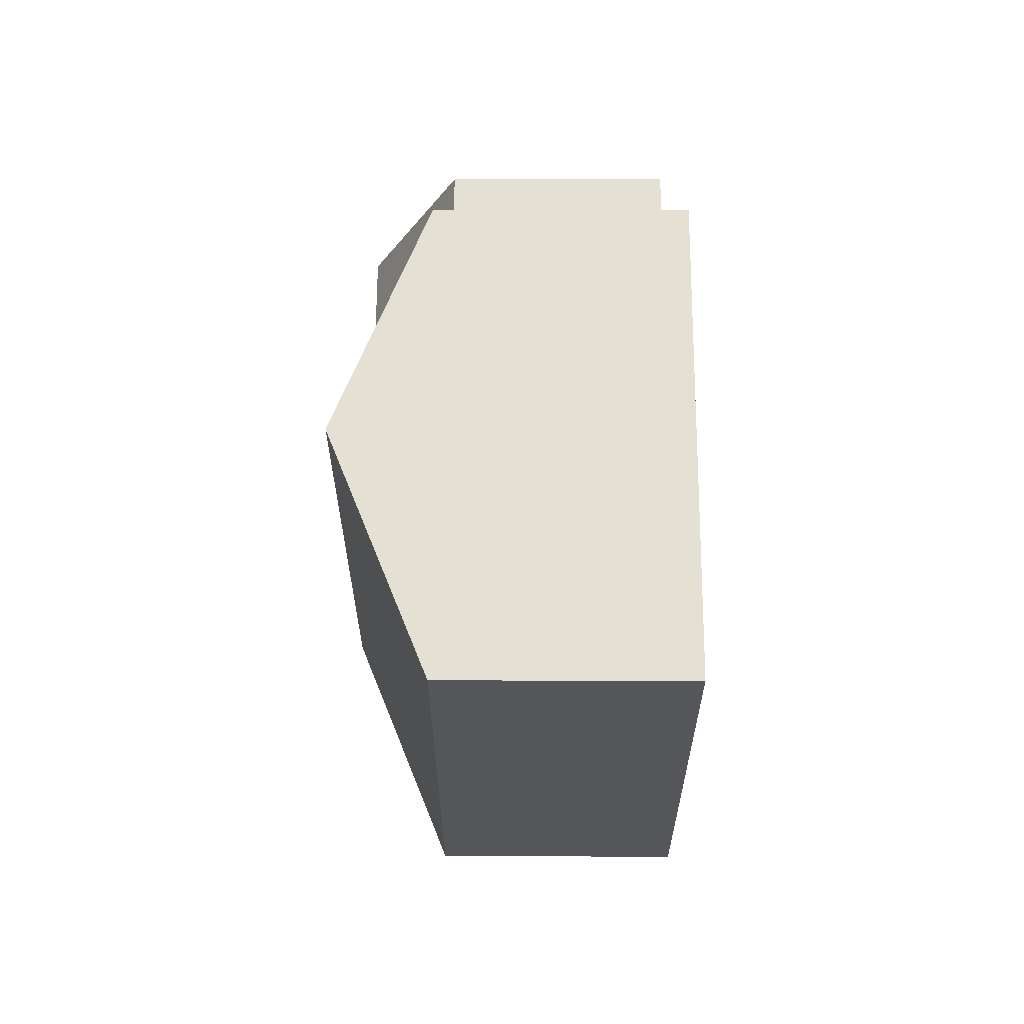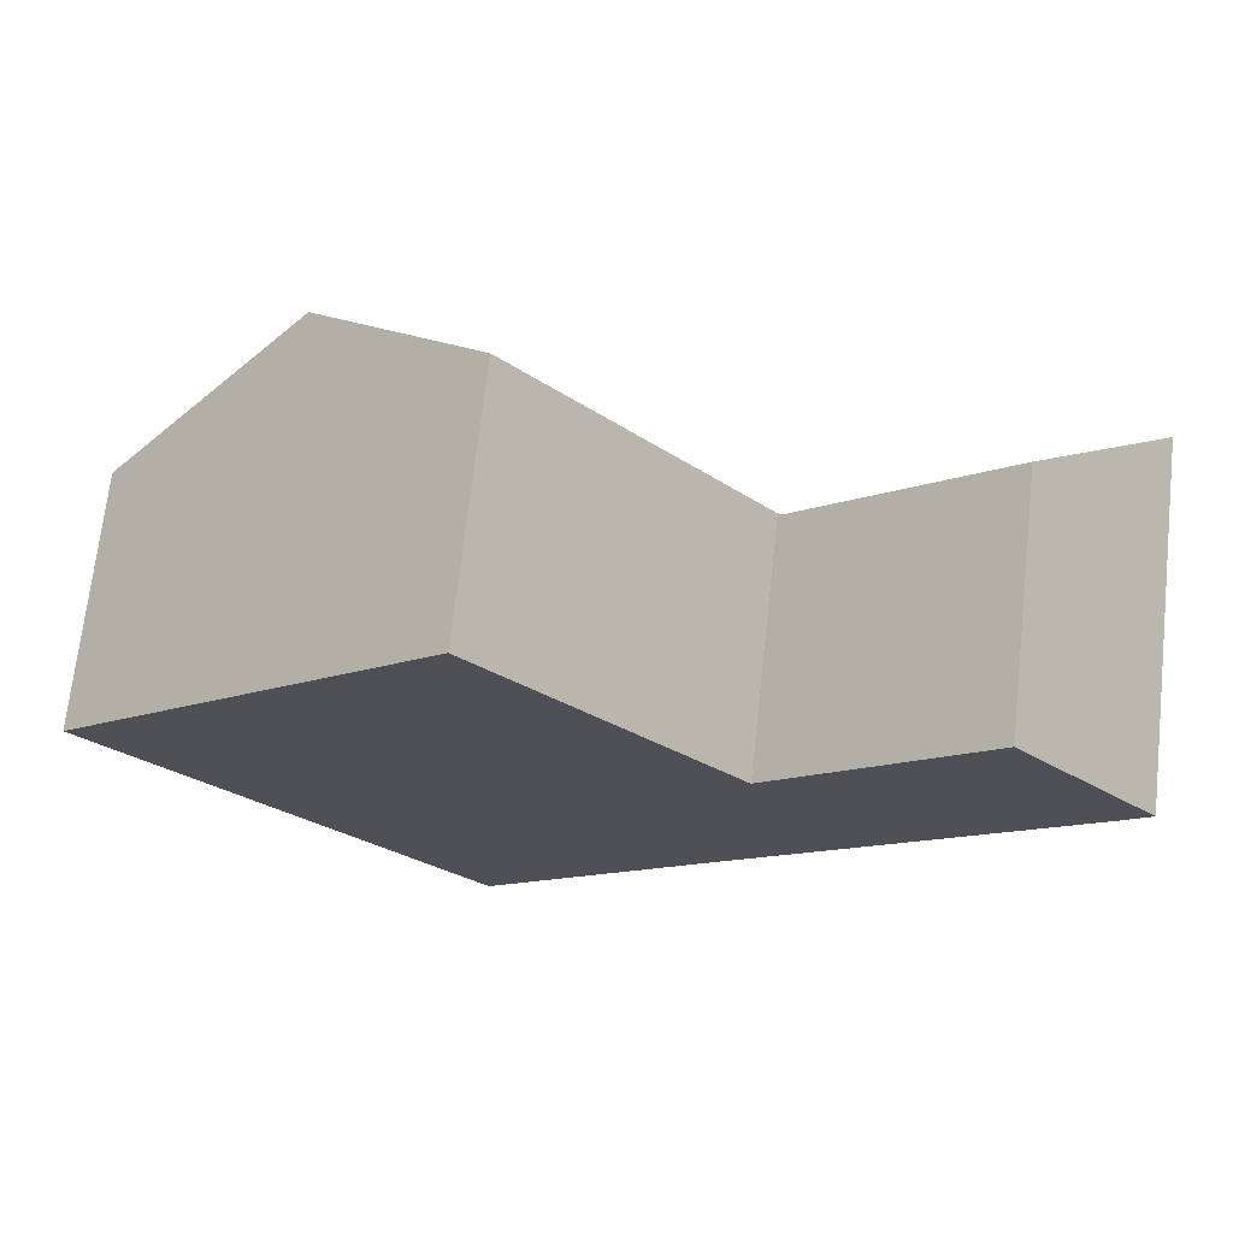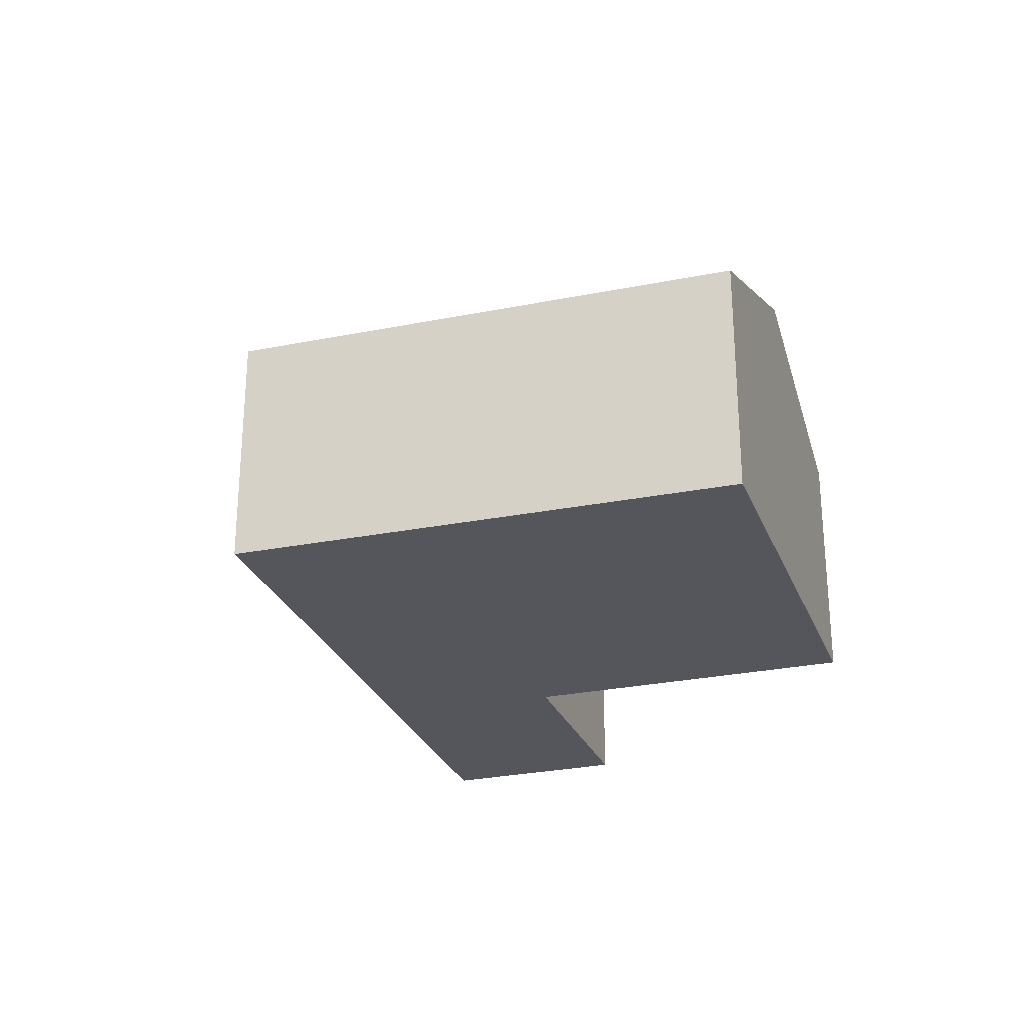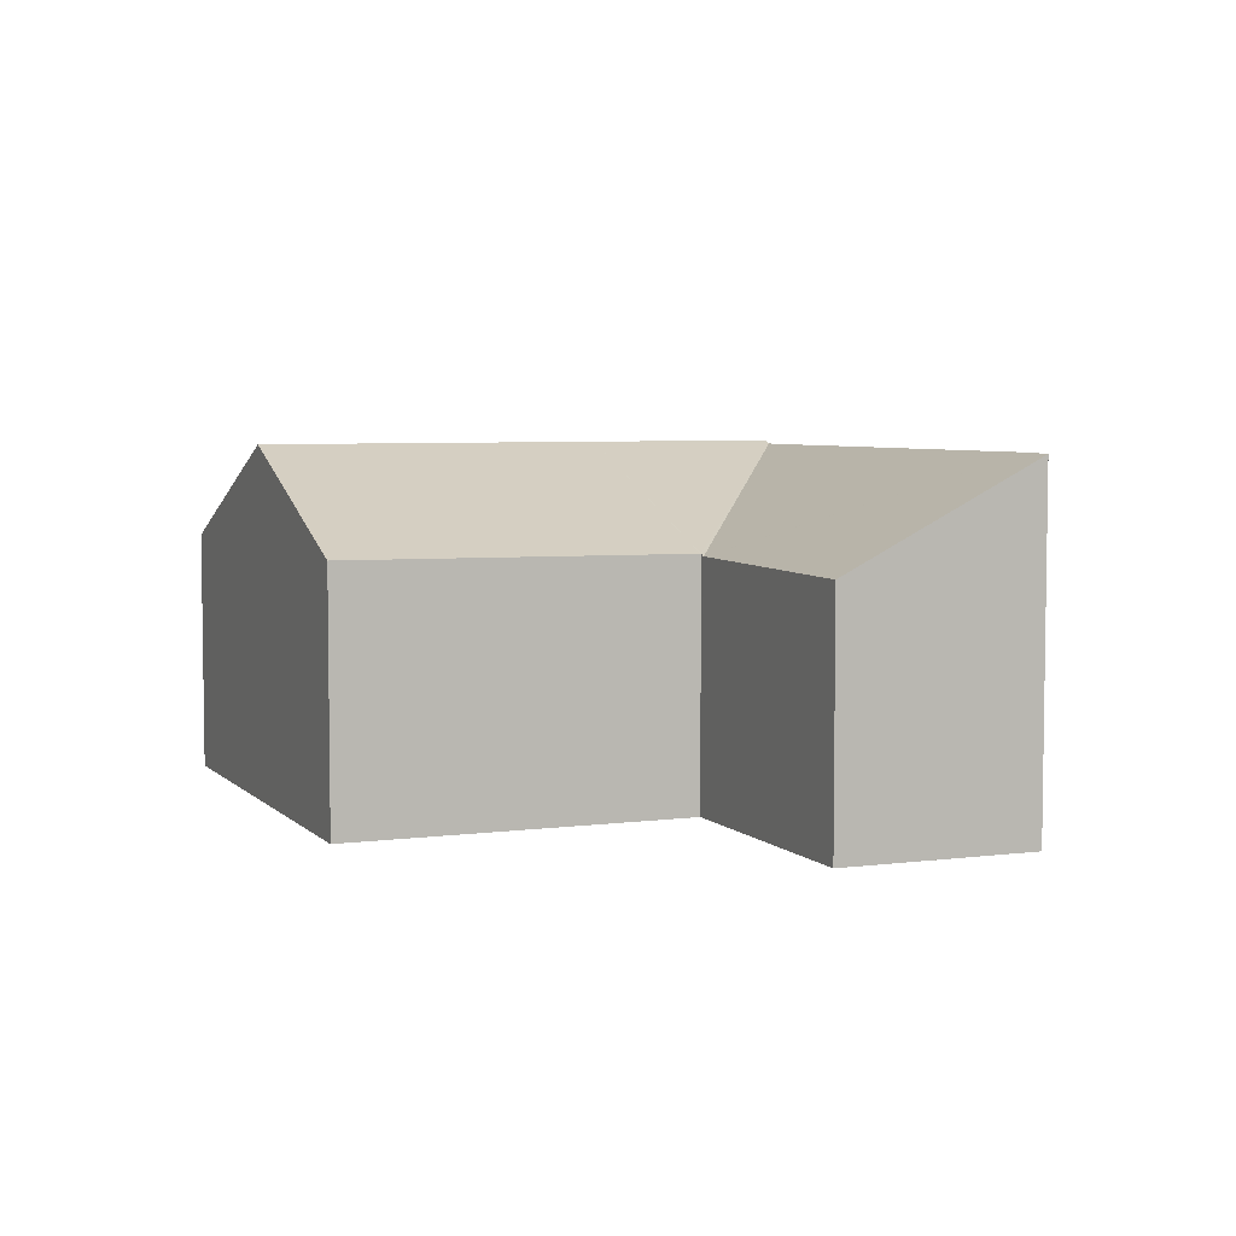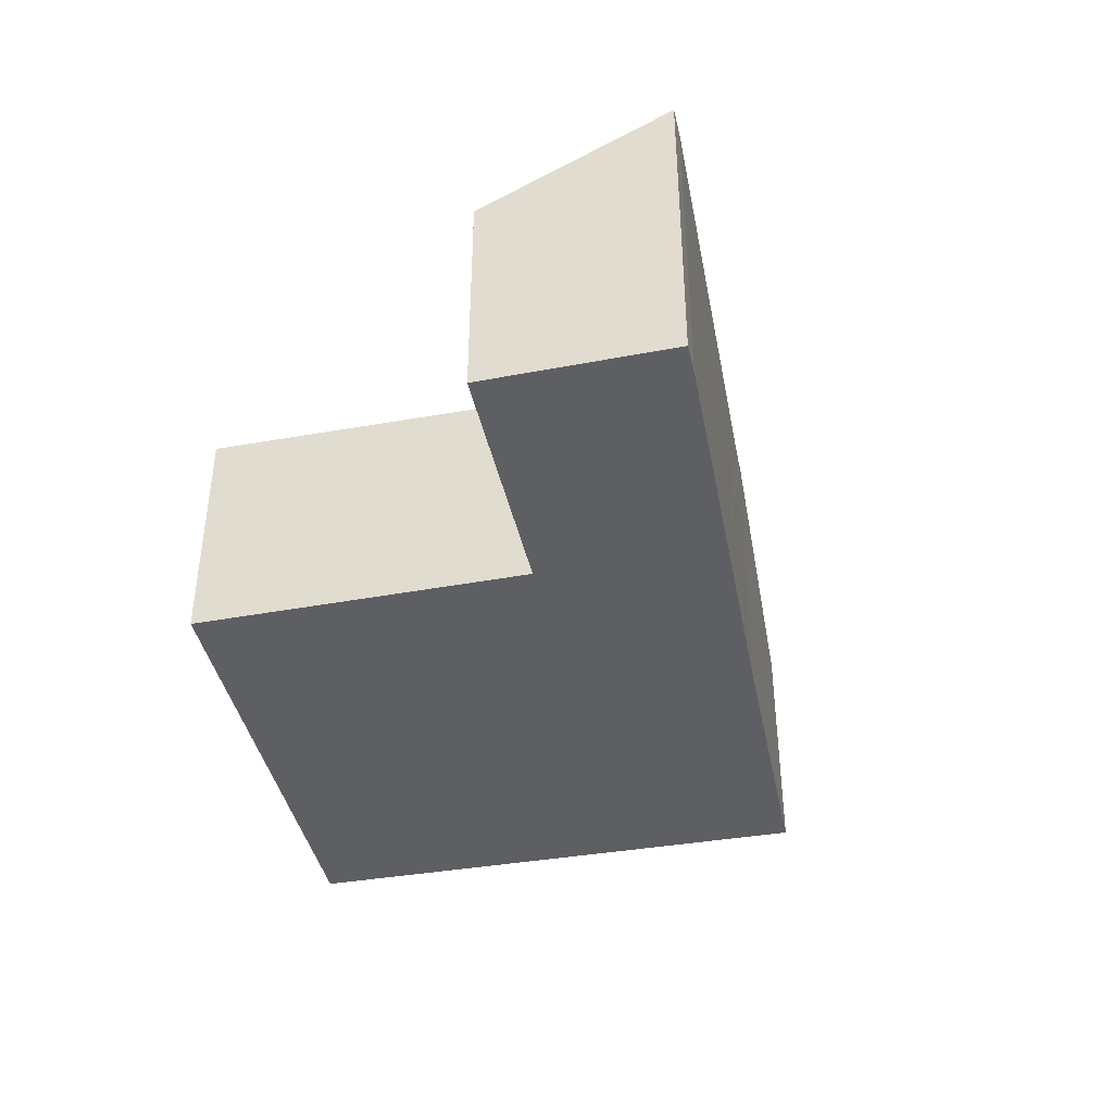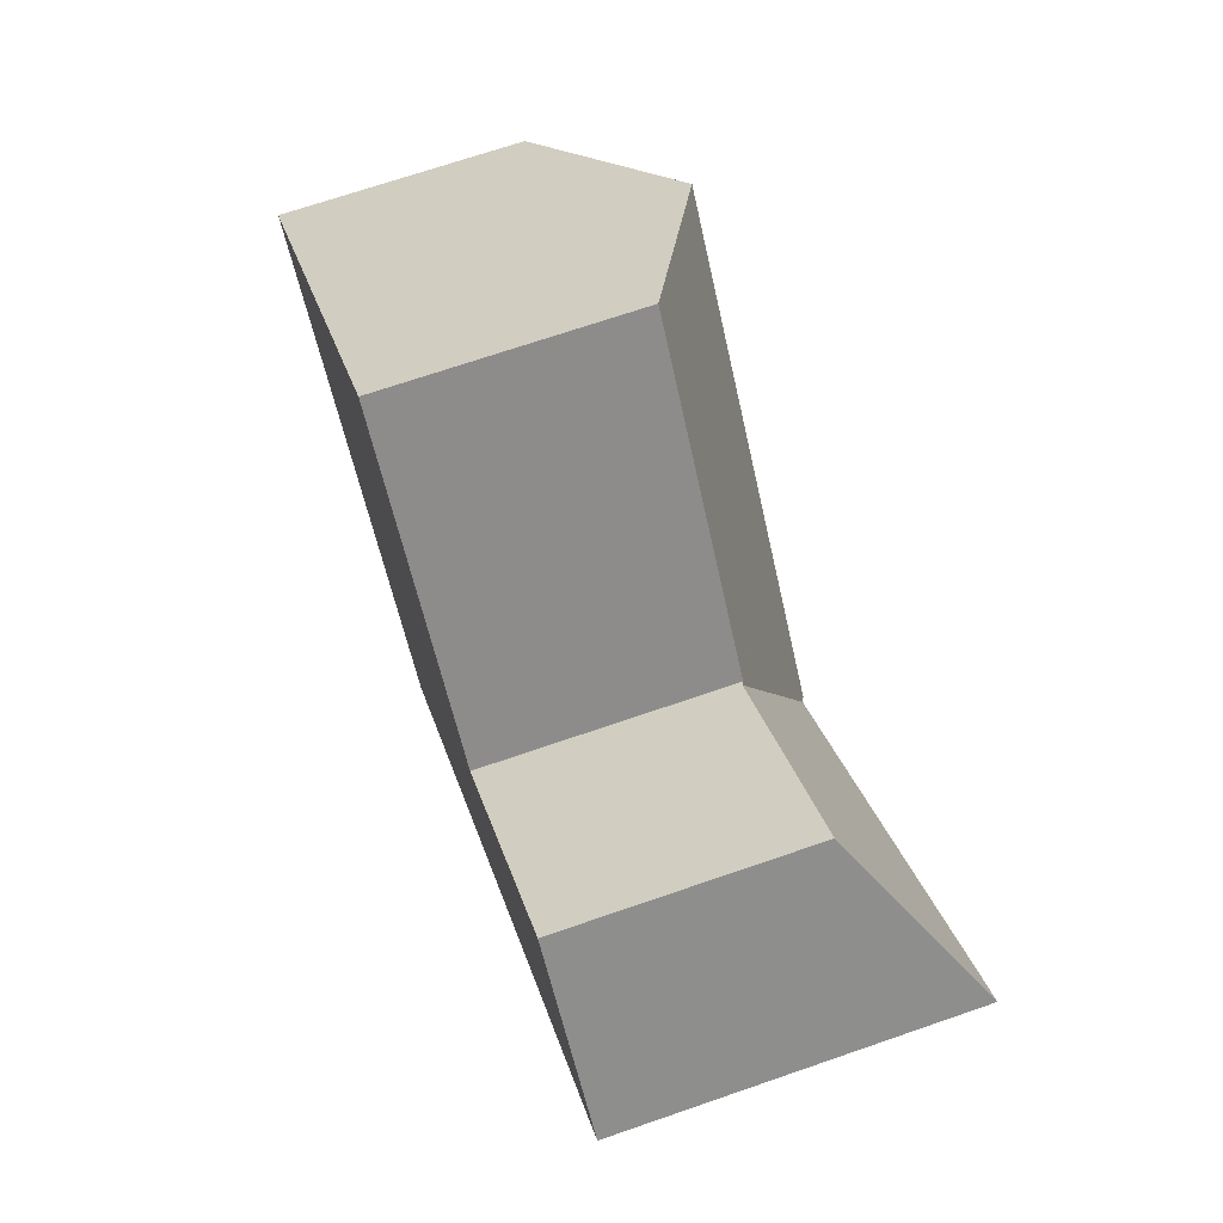
<metadata>
{"format":"obj","ext":"obj","renderer":"f3d","projection":"perspective","resolution":1024,"background":"white","views":[{"elev":23.1,"azim":-89.8,"up":"+Z"},{"elev":70.4,"azim":6.4,"up":"+Z"},{"elev":-26.3,"azim":-114.0,"up":"+Y"},{"elev":5.3,"azim":24.9,"up":"+Y"},{"elev":-41.8,"azim":59.9,"up":"+Y"},{"elev":70.0,"azim":71.0,"up":"+Z"}]}
</metadata>
<code>
v  13.49 5.451 1.581
v  12.72 7.633 -4.823
v  12.26 7.635 -5.234
v  16.38 7.646 -1.673
v  20.32 7.66 1.719
v  13.5 5.451 1.59
v  13.84 5.446 1.899
v  20.85 7.648 2.216
v  17.78 5.381 5.503
v  17.87 5.446 5.409
v  9.242 7.71 -2.104
v  12.12 7.71 -5.359
v  13.4 5.501 1.498
v  7.958 5.486 -9.015
v  5.067 5.486 -5.74
v  4.081 7.71 3.743
v  0 5.486 3.359e-16
v  8.016 5.565 7.352
v  13.39 5.501 1.508
v  7.958 5.52e-16 -9.015
v  5.067 3.515e-16 -5.74
v  0 0 0
v  4.081 -2.292e-16 3.743
v  8.016 -4.502e-16 7.352
v  13.4 -9.173e-17 1.498
v  17.78 -3.37e-16 5.503
v  13.49 -9.681e-17 1.581
v  13.5 -9.736e-17 1.59
v  13.84 -1.163e-16 1.899
v  13.39 -9.234e-17 1.508
v  20.85 -1.357e-16 2.216
v  17.87 -3.312e-16 5.409
v  20.32 -1.053e-16 1.719
v  16.38 1.024e-16 -1.673
v  12.72 2.953e-16 -4.823
v  12.26 3.205e-16 -5.234
v  12.12 3.281e-16 -5.359
g defaultobject
f 1 2 3
f 2 1 4
f 4 1 5
f 5 1 6
f 5 6 7
f 5 7 8
f 8 7 9
f 8 9 10
f 11 3 12
f 3 11 13
f 3 13 1
f 14 11 12
f 11 14 15
f 11 15 16
f 16 15 17
f 18 11 16
f 11 18 19
f 11 19 13
f 20 15 14
f 15 20 17
f 17 20 21
f 17 21 22
f 22 16 17
f 16 22 18
f 18 22 23
f 18 23 24
f 25 1 13
f 1 25 6
f 6 25 7
f 7 25 9
f 9 25 26
f 26 25 27
f 26 27 28
f 26 28 29
f 24 19 18
f 19 24 30
f 30 13 19
f 13 30 25
f 10 31 8
f 31 10 9
f 31 9 26
f 31 26 32
f 8 33 5
f 33 8 31
f 33 4 5
f 4 33 2
f 2 33 34
f 2 34 3
f 3 34 12
f 12 34 35
f 12 35 14
f 14 35 36
f 14 36 37
f 14 37 20
f 32 33 31
f 33 32 34
f 34 32 26
f 34 26 29
f 34 29 35
f 35 29 36
f 36 29 28
f 36 28 37
f 37 28 27
f 37 27 25
f 37 25 20
f 20 25 30
f 20 30 24
f 20 24 21
f 21 24 23
f 21 23 22

</code>
